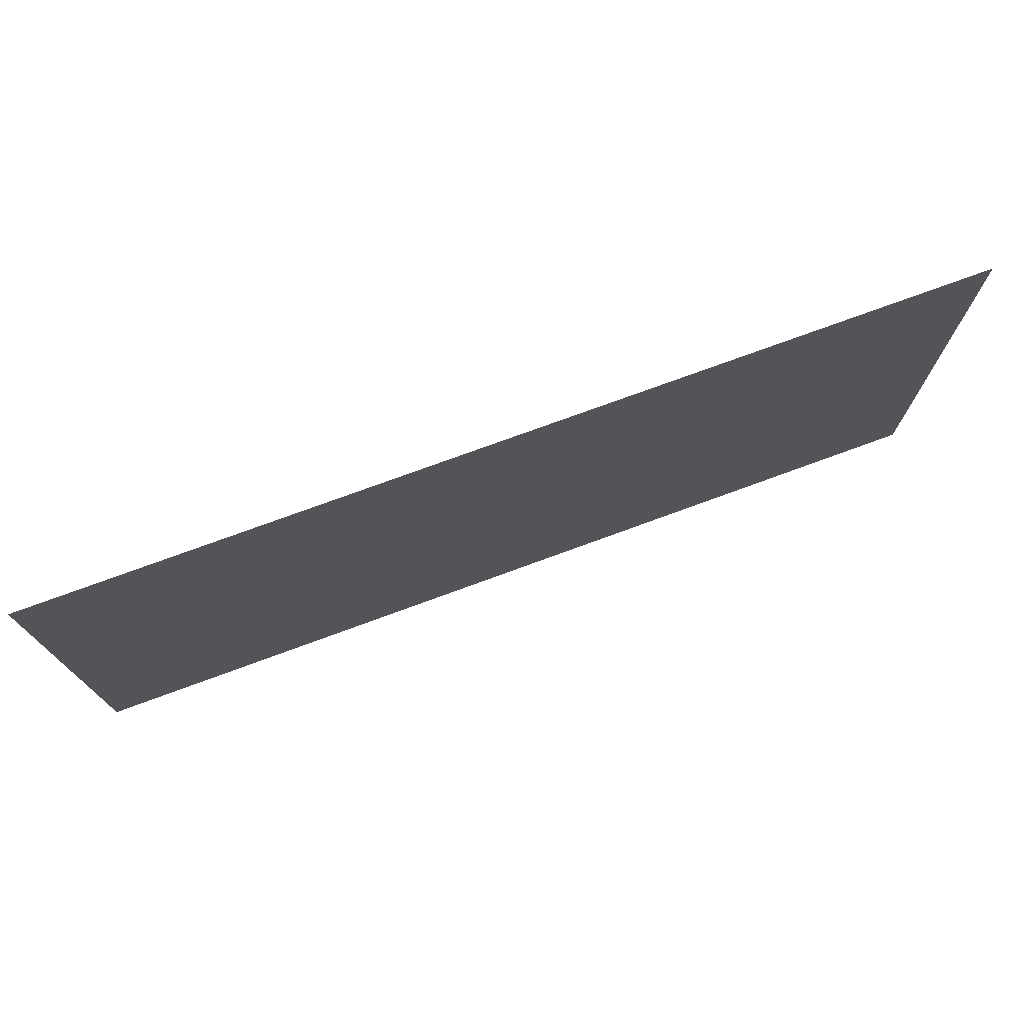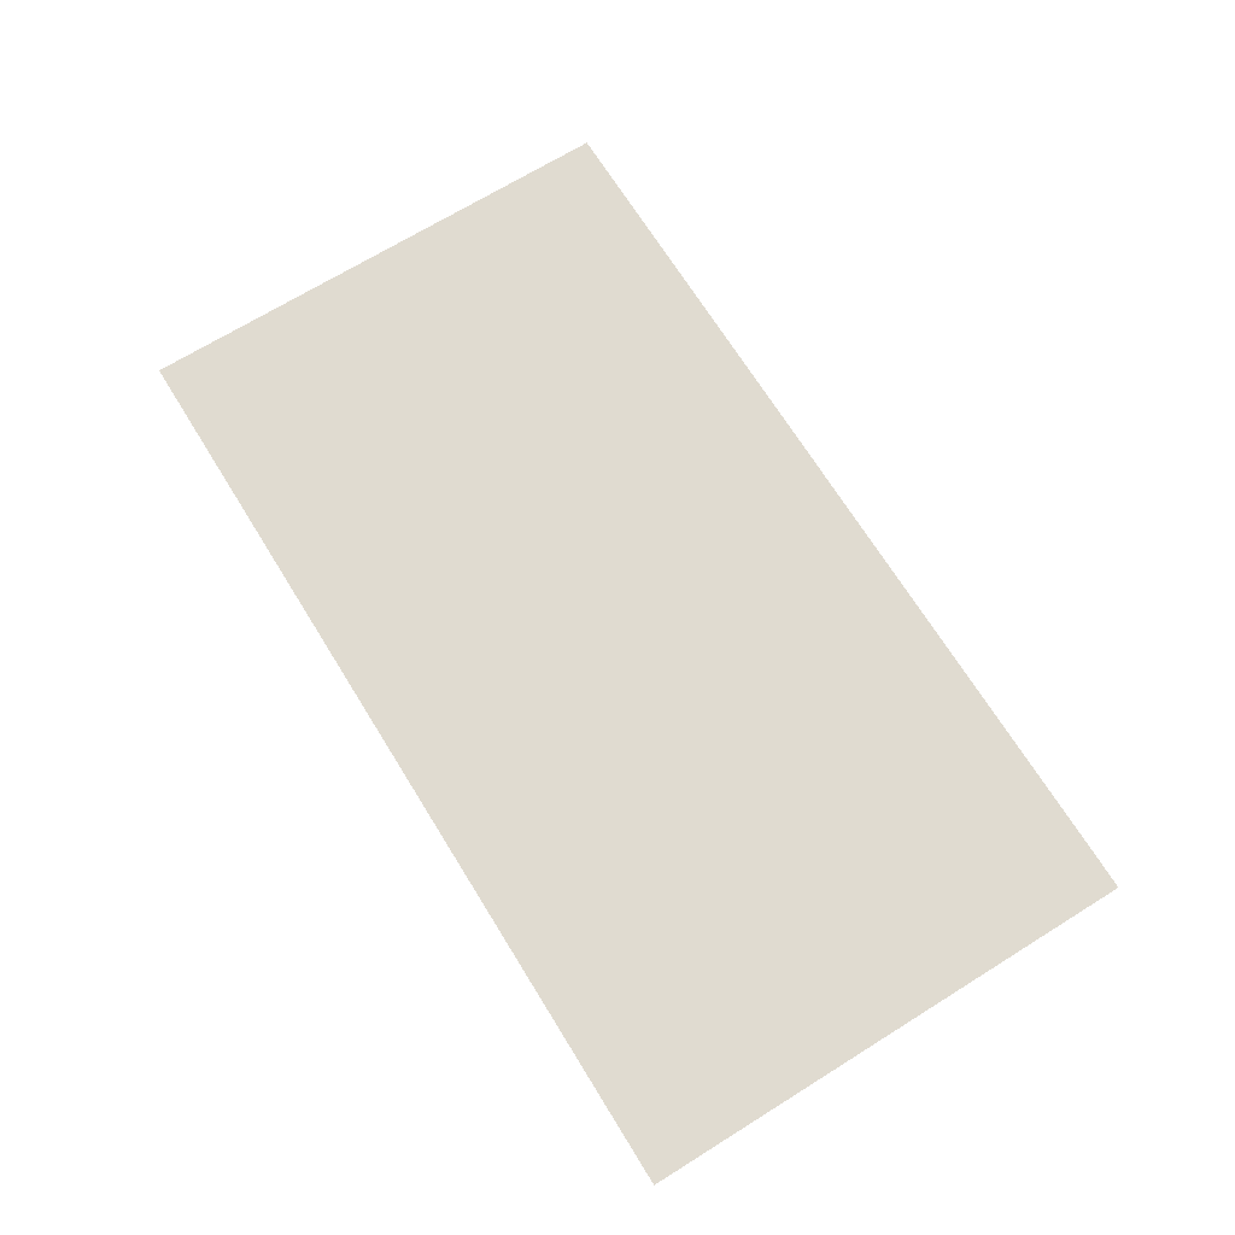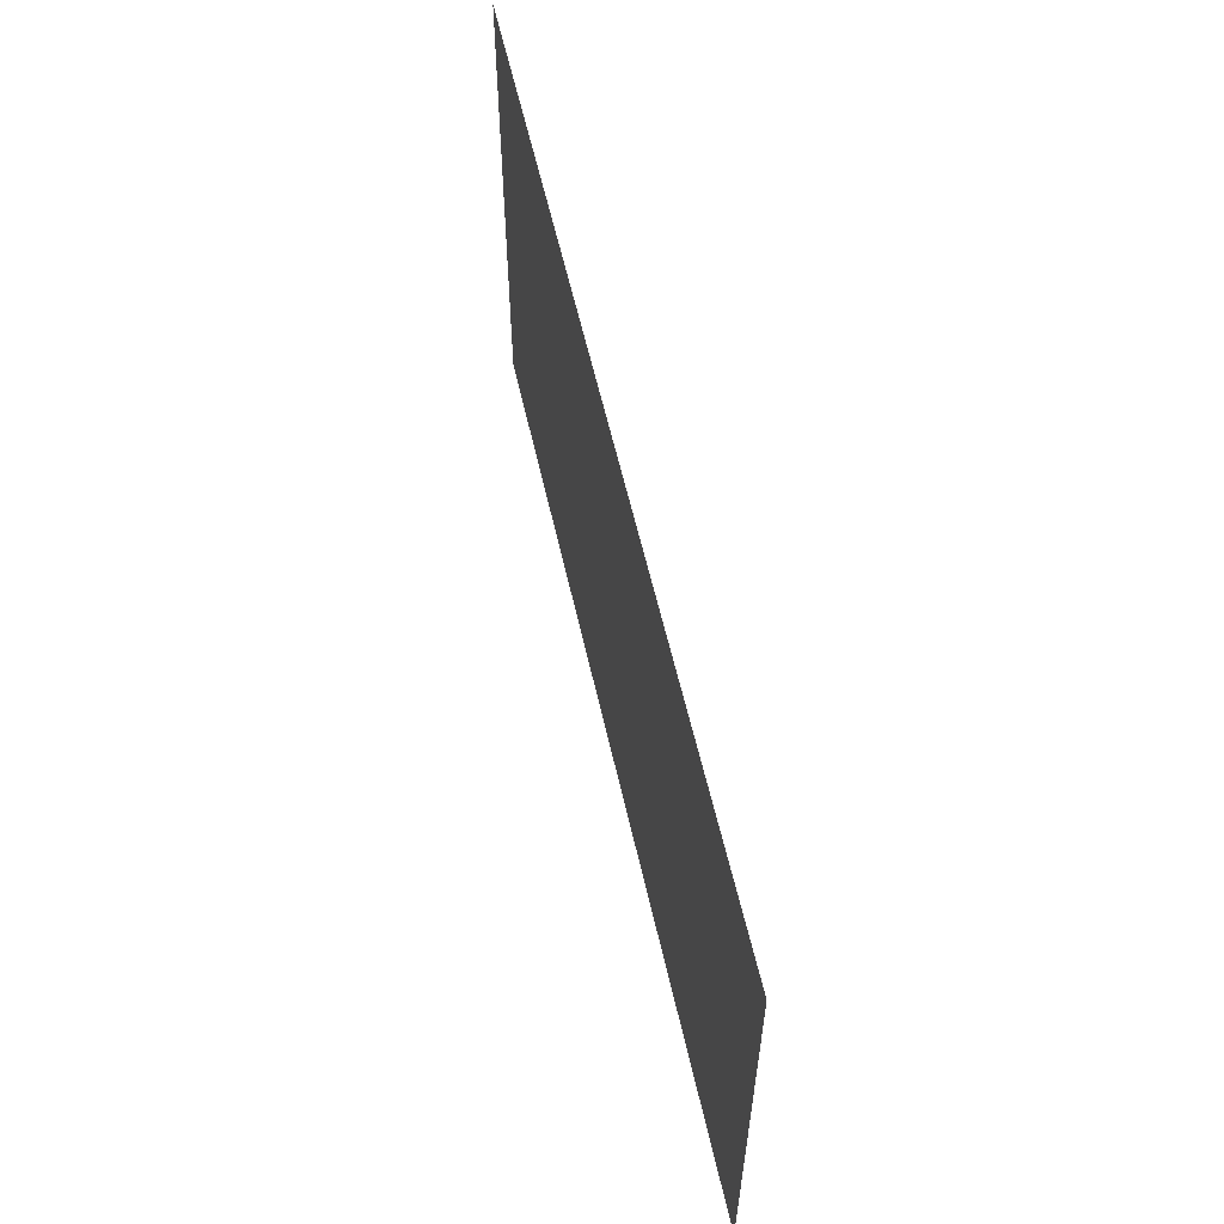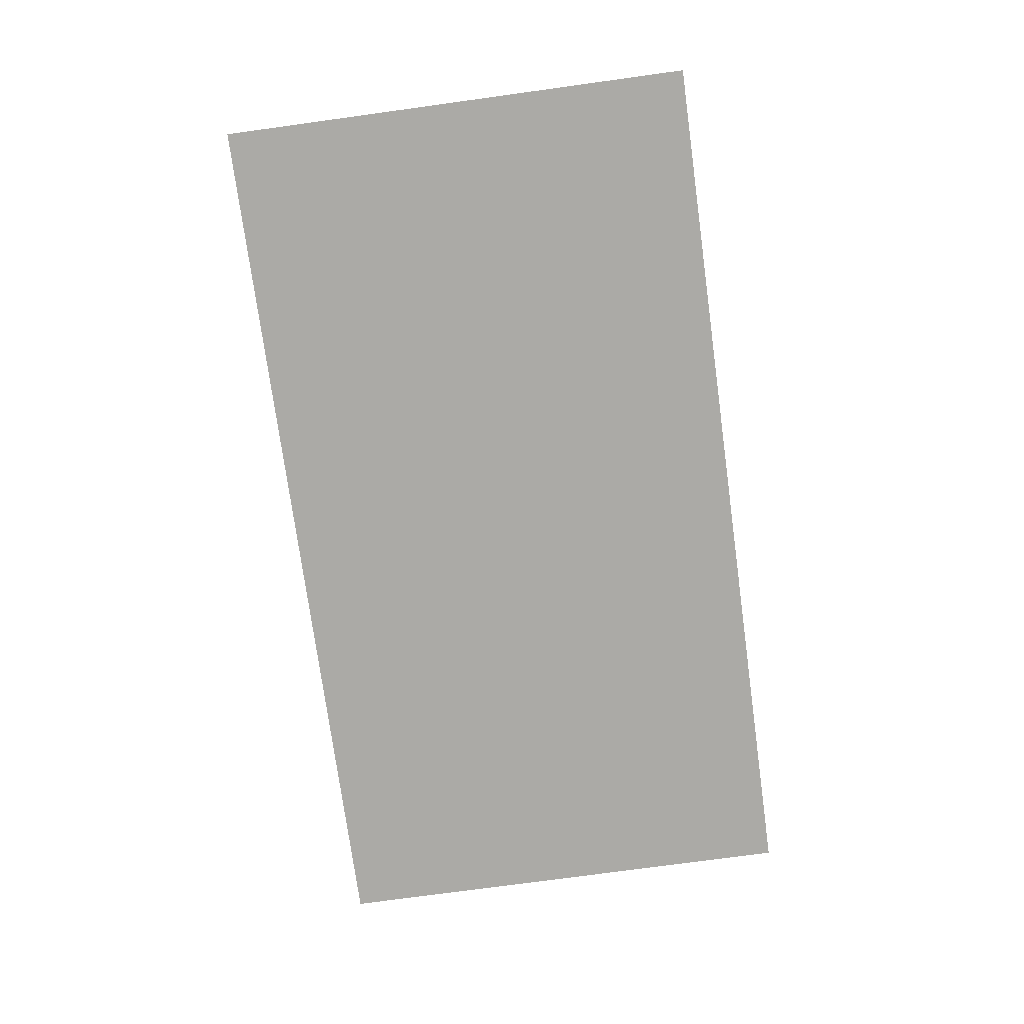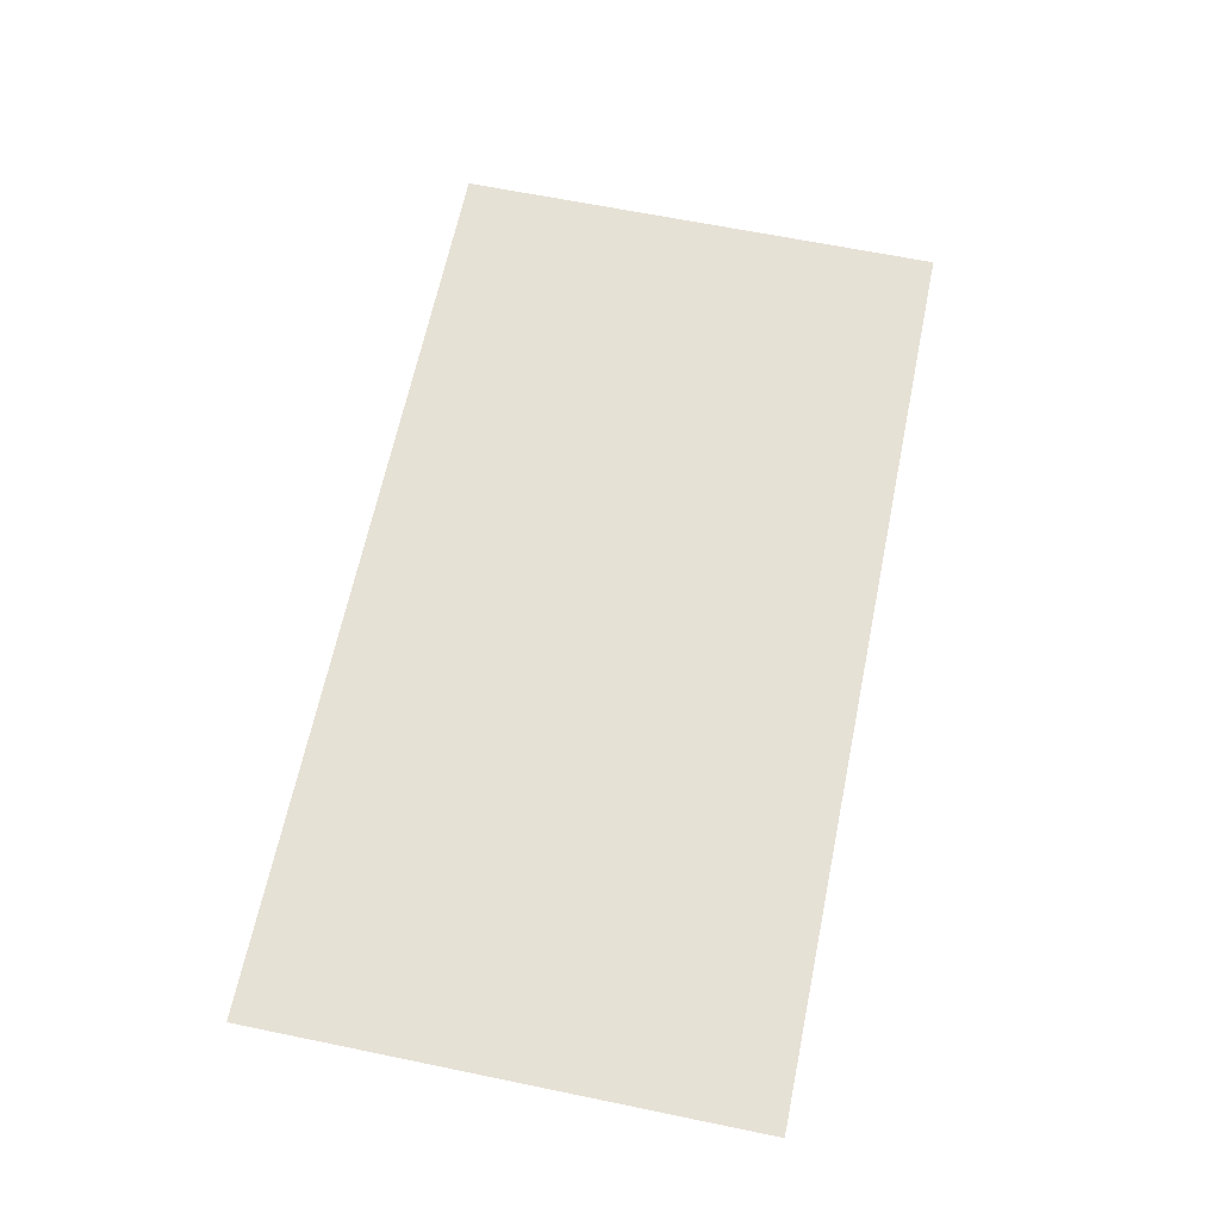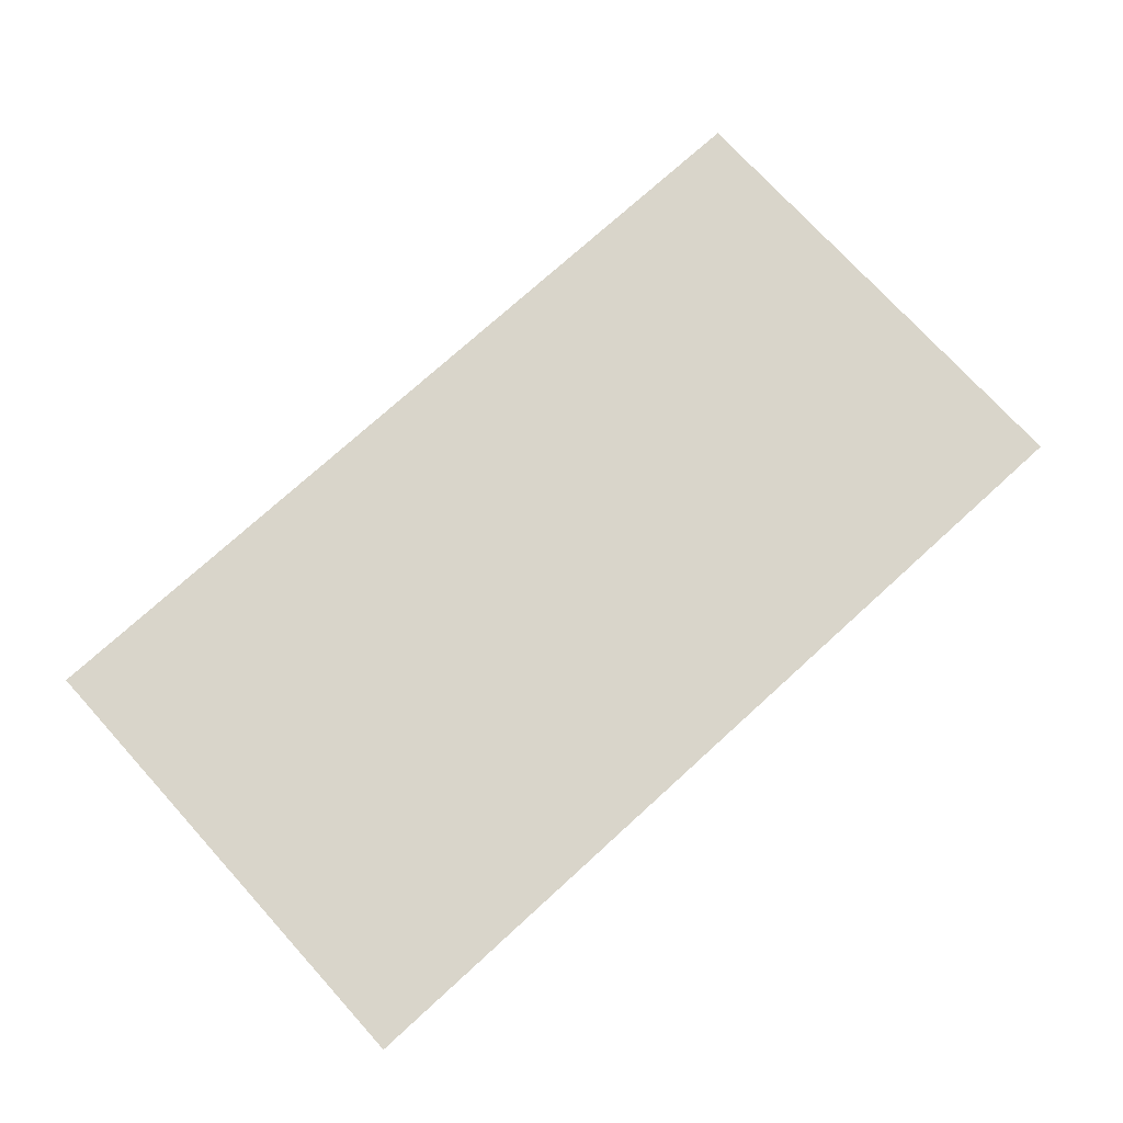
<metadata>
{"format":"obj","ext":"obj","renderer":"f3d","projection":"perspective","resolution":1024,"background":"white","views":[{"elev":74.7,"azim":-20.2,"up":"+Z"},{"elev":69.8,"azim":58.2,"up":"+Y"},{"elev":58.3,"azim":77.4,"up":"+Z"},{"elev":-75.7,"azim":-82.2,"up":"+Y"},{"elev":64.6,"azim":101.7,"up":"+Y"},{"elev":74.5,"azim":-42.3,"up":"+Y"}]}
</metadata>
<code>
g m_map_plants_02
v -0.503 0.03206 0.3374
v -0.503 0.03206 -0.2616
v 0.6075 0.03206 -0.2616
v 0.6075 0.03206 0.3374
g m_map_plants_02_0
f 3 2 1
f 4 3 1

</code>
